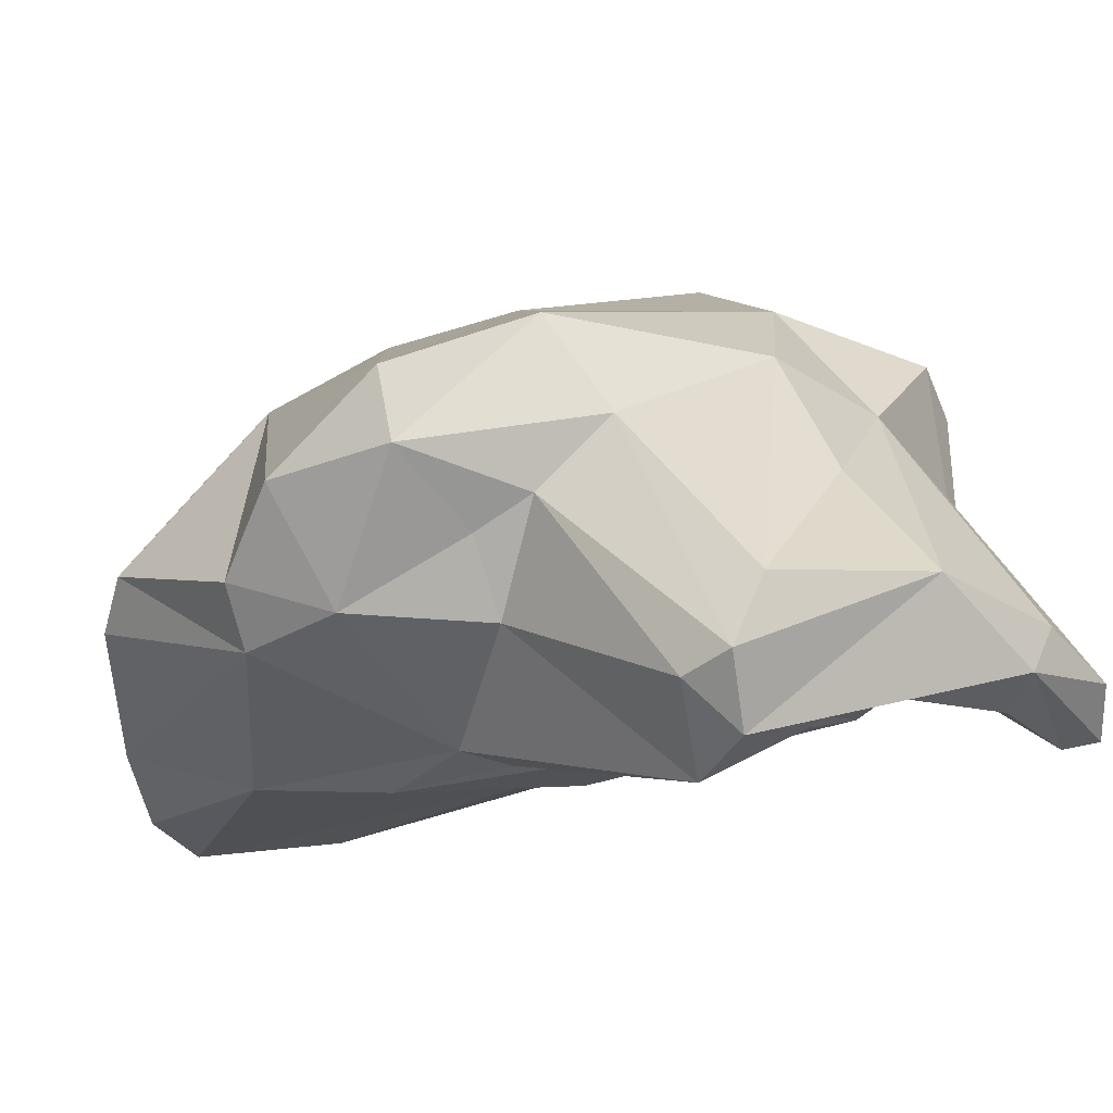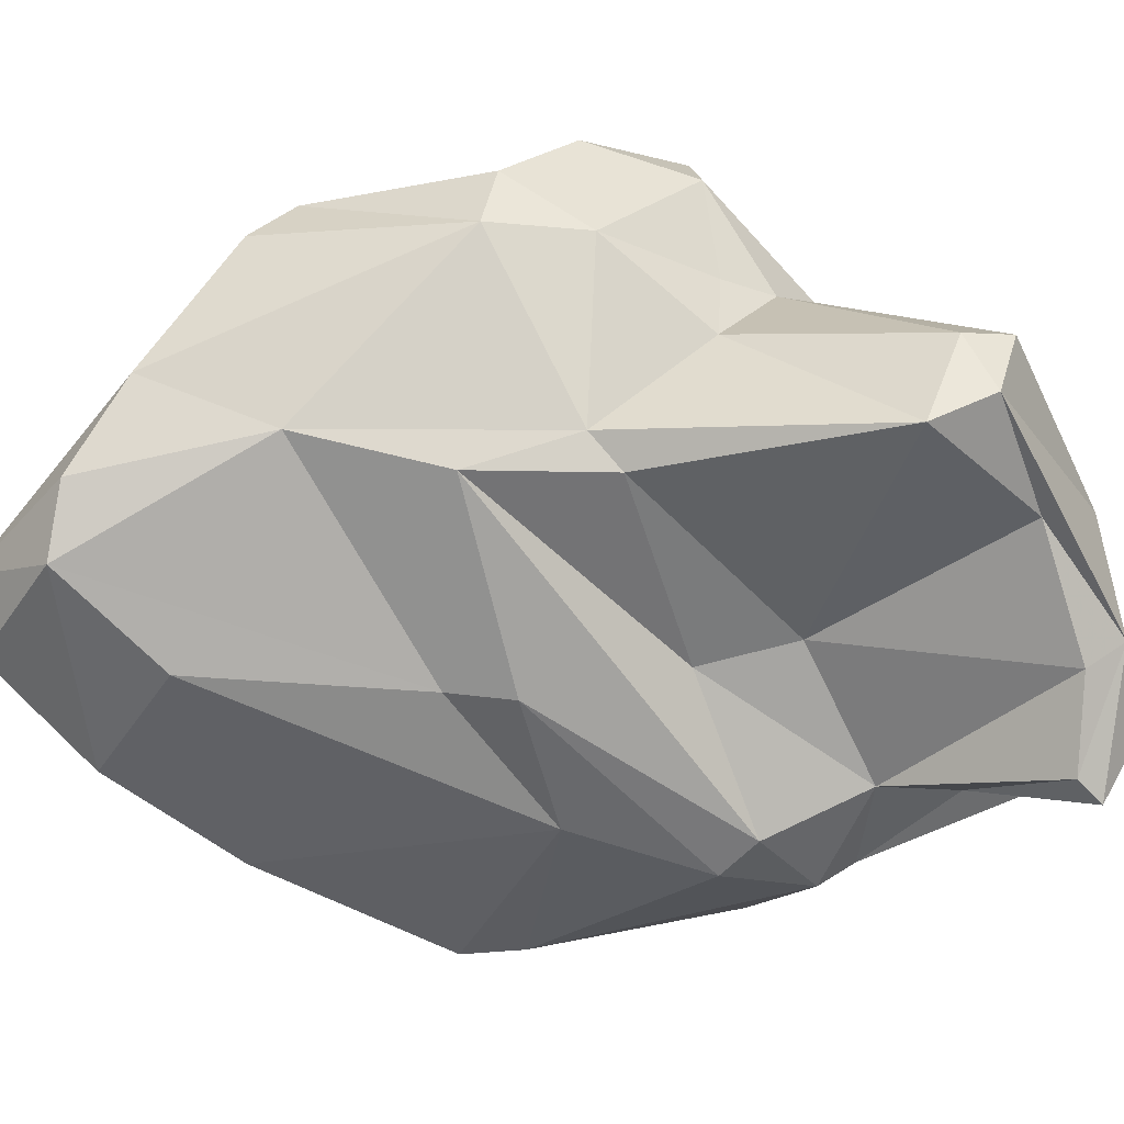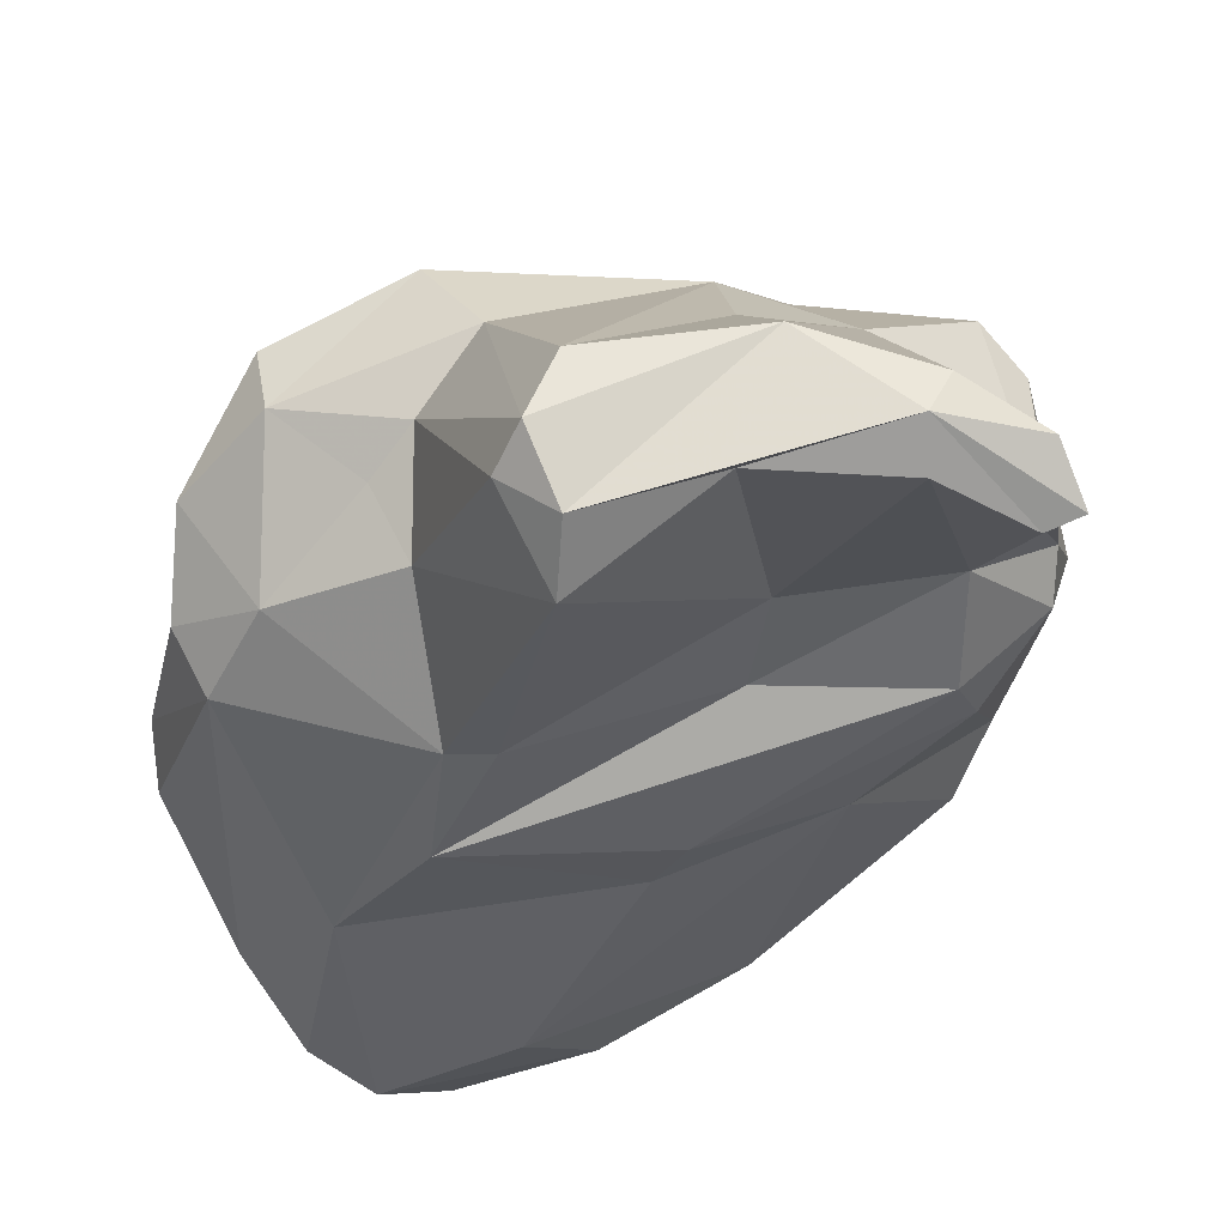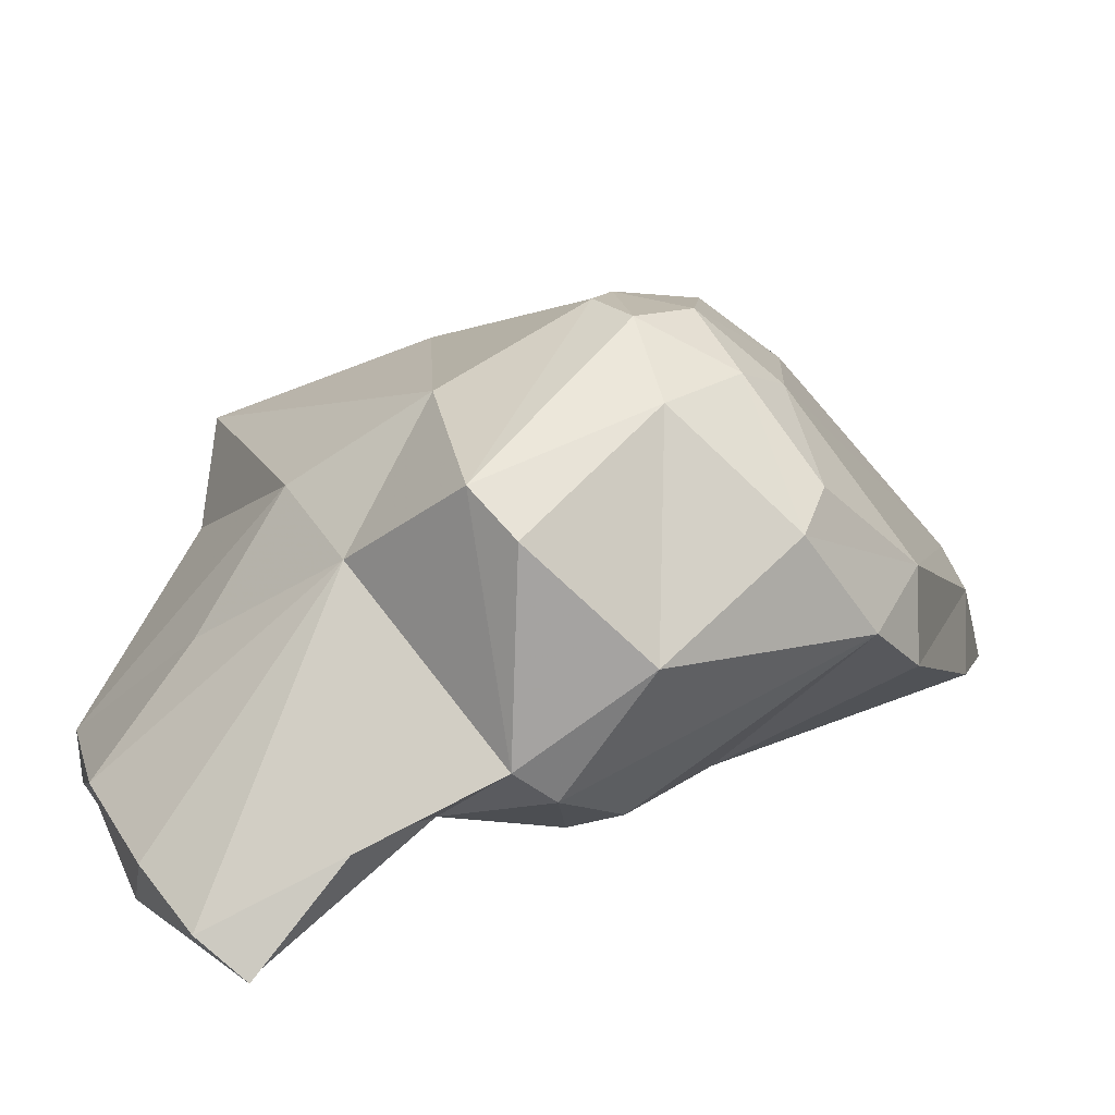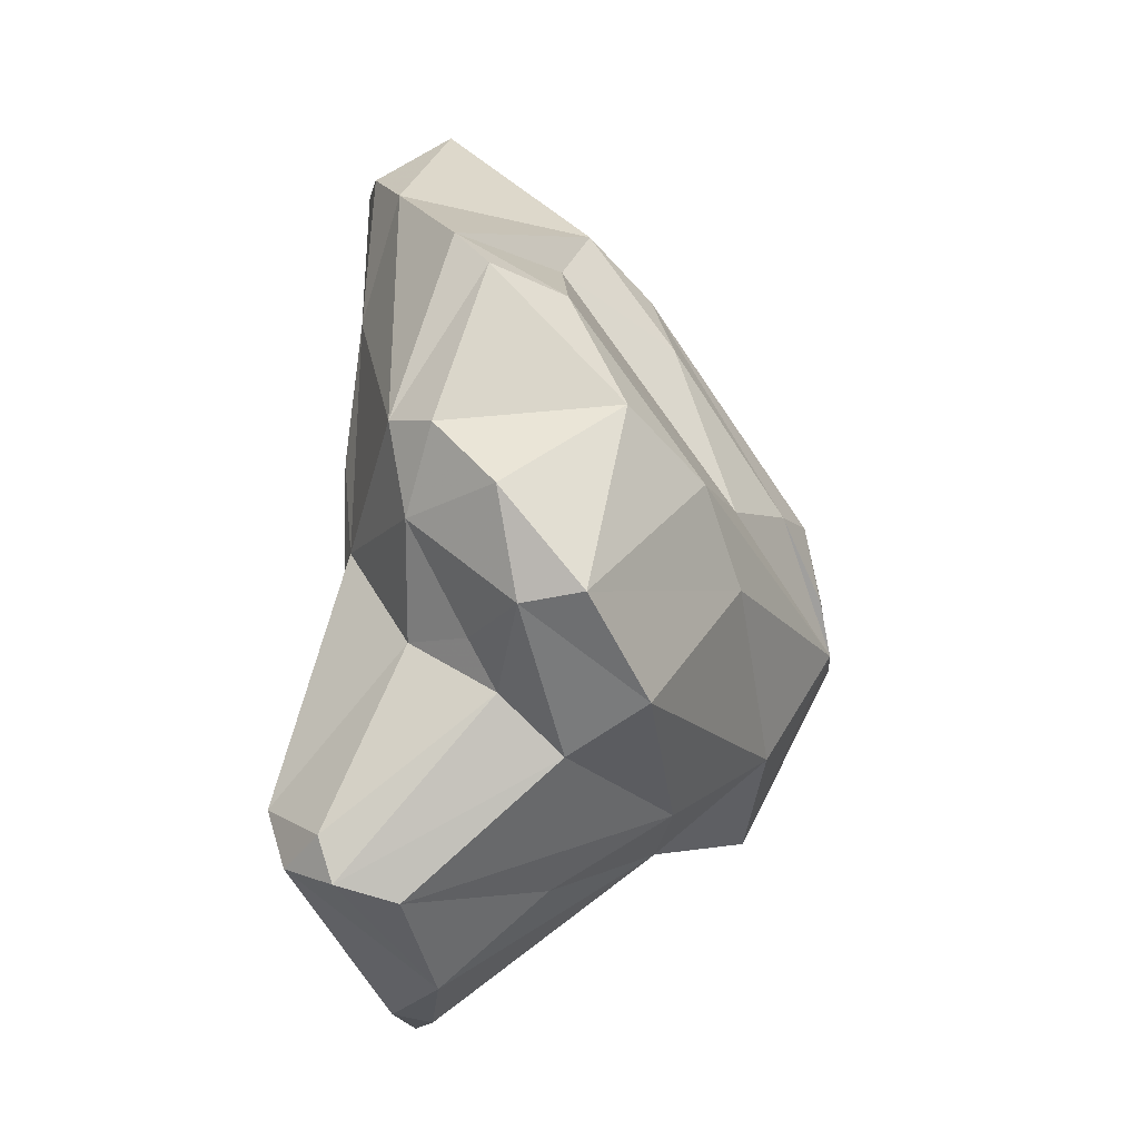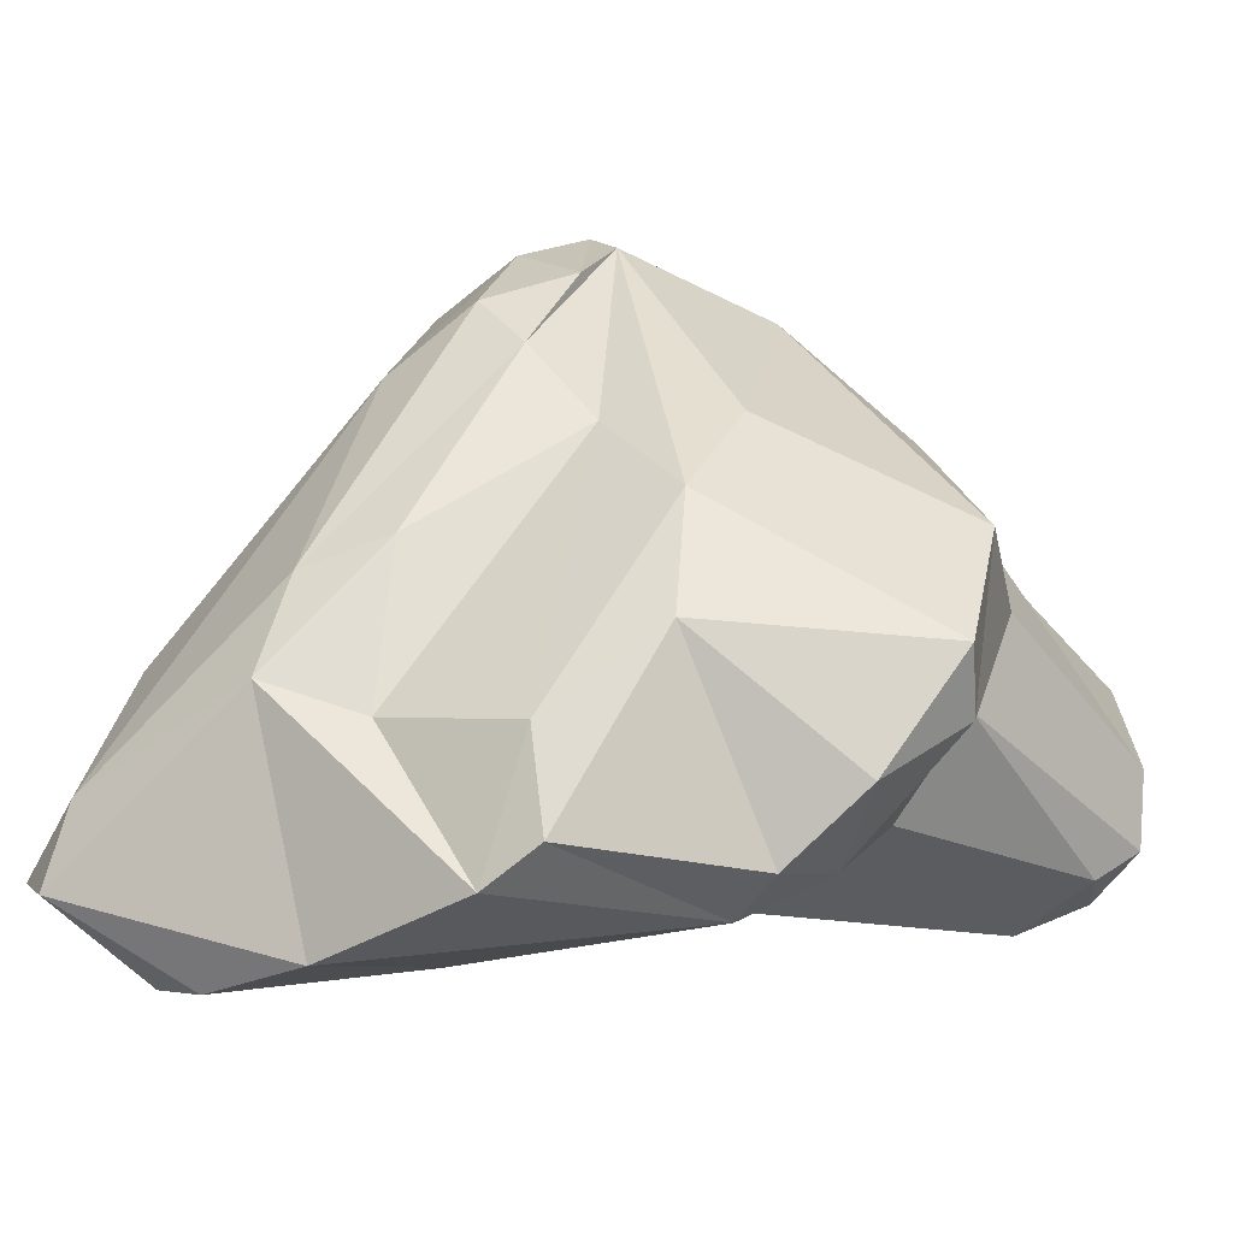
<metadata>
{"format":"obj","ext":"obj","renderer":"f3d","projection":"perspective","resolution":1024,"background":"white","views":[{"elev":-16.7,"azim":-59.4,"up":"+Z"},{"elev":-79.3,"azim":-100.4,"up":"+Z"},{"elev":-40.8,"azim":-33.5,"up":"+Z"},{"elev":19.5,"azim":40.3,"up":"+Z"},{"elev":-4.4,"azim":-83.2,"up":"+Y"},{"elev":17.1,"azim":-128.2,"up":"+Z"}]}
</metadata>
<code>
v 143.9 280.6 92.74
v 146.4 279.7 89.01
v 144.5 276.4 93.43
v 147.4 272.9 97.94
v 145.2 283.1 90.2
v 146.8 283.3 88.3
v 147.7 273.3 92.23
v 152.3 278.9 85.73
v 147.3 268.1 85.65
v 147.1 266.3 86.25
v 144.2 276.8 95.94
v 148.5 270.9 94.64
v 147.4 275.3 91.17
v 149 275.2 88.65
v 149.9 268.9 83.12
v 148.5 284 96.99
v 147.6 289.3 91.91
v 147.8 265.6 88.64
v 154 288.2 85.78
v 153.4 293.3 87.41
v 151.5 281.3 99.69
v 149.5 288.3 94.65
v 153.4 277.5 85.29
v 148.7 266.8 84.05
v 156.7 294.8 85.75
v 152.5 262 89.25
v 148.8 290.7 90.41
v 156.2 280.7 100.6
v 156.7 260.3 88.3
v 152.5 264.4 85.77
v 156.1 260.7 86.77
v 153.4 277.4 100.9
v 154.4 290.2 93.81
v 153.7 265.8 93.4
v 155.1 268.7 98.14
v 162.4 275.2 104.2
v 159.6 270.8 101.6
v 161.6 281.9 86.72
v 157.1 287.4 98.11
v 159.4 294.7 84.97
v 160.4 261.6 85.35
v 157 262 85.87
v 161.2 260.6 85.63
v 159.3 267 97.04
v 158.2 270.6 88.55
v 159.7 280.8 102.4
v 154.2 282.6 85.1
v 159.7 259.7 87.07
v 162.8 267.2 89.31
v 157.4 292.3 94.6
v 159.7 274 88.34
v 158.9 289.8 96.99
v 160.9 297.5 88.19
v 162.5 280.6 103.2
v 163.4 296.7 87.56
v 161.3 279.4 86.32
v 162.4 264.3 89.45
v 161.4 277.4 103.9
v 162 295.7 90.43
v 165.1 270.7 88.38
v 162.3 290.4 85.56
v 164.2 267.2 100.4
v 166.6 271.8 88.92
v 165.9 277.2 88.58
v 164.5 274.6 104.1
v 164.8 277.4 103.9
v 166.1 266.9 91.8
v 166.6 292.4 88.07
v 163.9 283.2 100.9
v 166.9 268.3 90.61
v 169.3 287.2 89.62
v 166.1 267.3 99.06
v 167.4 276.4 102.4
v 165.6 291.1 92.46
v 167.3 278.8 101.6
v 172.2 277.3 94.77
v 166.9 273.2 102.1
v 169.4 269.9 95.09
v 172.2 279.7 93
v 170.9 275 98.32
v 167.7 289.5 91.73
v 170.4 276.7 99.35
v 171.5 280.4 96.01
g foo
f 29 31 48
f 41 43 31
f 43 48 31
f 29 26 31
f 41 31 42
f 30 42 31
f 30 31 24
f 26 18 10
f 24 26 10
f 31 26 24
f 30 24 15
f 24 10 9
f 15 24 9
f 48 44 29
f 48 43 57
f 43 41 57
f 29 44 26
f 44 34 26
f 42 49 41
f 57 41 49
f 26 34 18
f 45 49 42
f 35 18 34
f 42 30 45
f 18 35 12
f 12 10 18
f 7 10 12
f 15 45 30
f 10 7 9
f 45 15 23
f 9 7 14
f 9 14 15
f 8 15 14
f 23 15 8
f 48 67 44
f 57 67 48
f 49 67 57
f 70 67 49
f 44 35 34
f 63 70 60
f 70 49 60
f 4 12 35
f 49 45 51
f 60 49 51
f 11 3 4
f 12 4 3
f 7 12 3
f 51 45 23
f 56 63 60
f 13 7 3
f 7 13 14
f 60 51 47
f 56 60 47
f 47 51 23
f 13 3 2
f 11 1 3
f 2 3 1
f 14 13 2
f 47 23 8
f 38 56 47
f 1 5 2
f 14 2 8
f 5 6 2
f 2 6 8
f 19 8 6
f 19 47 8
f 67 62 44
f 72 62 67
f 78 72 67
f 62 37 44
f 78 67 70
f 37 35 44
f 76 78 70
f 76 70 63
f 4 35 37
f 76 63 64
f 32 4 37
f 11 4 32
f 63 56 64
f 21 11 32
f 61 71 64
f 56 38 64
f 21 16 11
f 61 64 38
f 1 11 16
f 40 38 19
f 61 38 40
f 5 1 16
f 16 17 5
f 47 19 38
f 17 6 5
f 27 20 6
f 20 19 6
f 20 25 19
f 25 40 19
f 27 6 17
f 77 65 62
f 77 62 72
f 37 62 36
f 36 62 65
f 78 77 72
f 80 77 78
f 78 76 80
f 64 79 76
f 32 37 36
f 58 46 36
f 21 32 36
f 28 36 46
f 79 64 71
f 28 21 36
f 22 16 21
f 22 21 28
f 46 39 28
f 33 22 28
f 39 33 28
f 68 71 61
f 22 17 16
f 68 61 40
f 40 55 68
f 27 17 22
f 27 22 33
f 27 33 50
f 20 27 50
f 50 53 20
f 53 40 25
f 55 40 53
f 53 25 20
f 73 65 77
f 77 80 73
f 82 73 80
f 66 58 65
f 58 36 65
f 66 65 73
f 75 73 82
f 83 82 80
f 80 76 83
f 75 66 73
f 79 83 76
f 54 58 66
f 83 75 82
f 69 54 66
f 69 66 75
f 46 58 54
f 74 75 83
f 81 74 83
f 81 83 79
f 74 69 75
f 71 81 79
f 52 46 54
f 52 54 69
f 39 46 52
f 59 52 69
f 59 69 74
f 81 71 68
f 33 39 50
f 50 39 52
f 50 52 59
f 68 59 81
f 59 74 81
f 68 55 59
f 53 50 59
f 55 53 59
g

</code>
